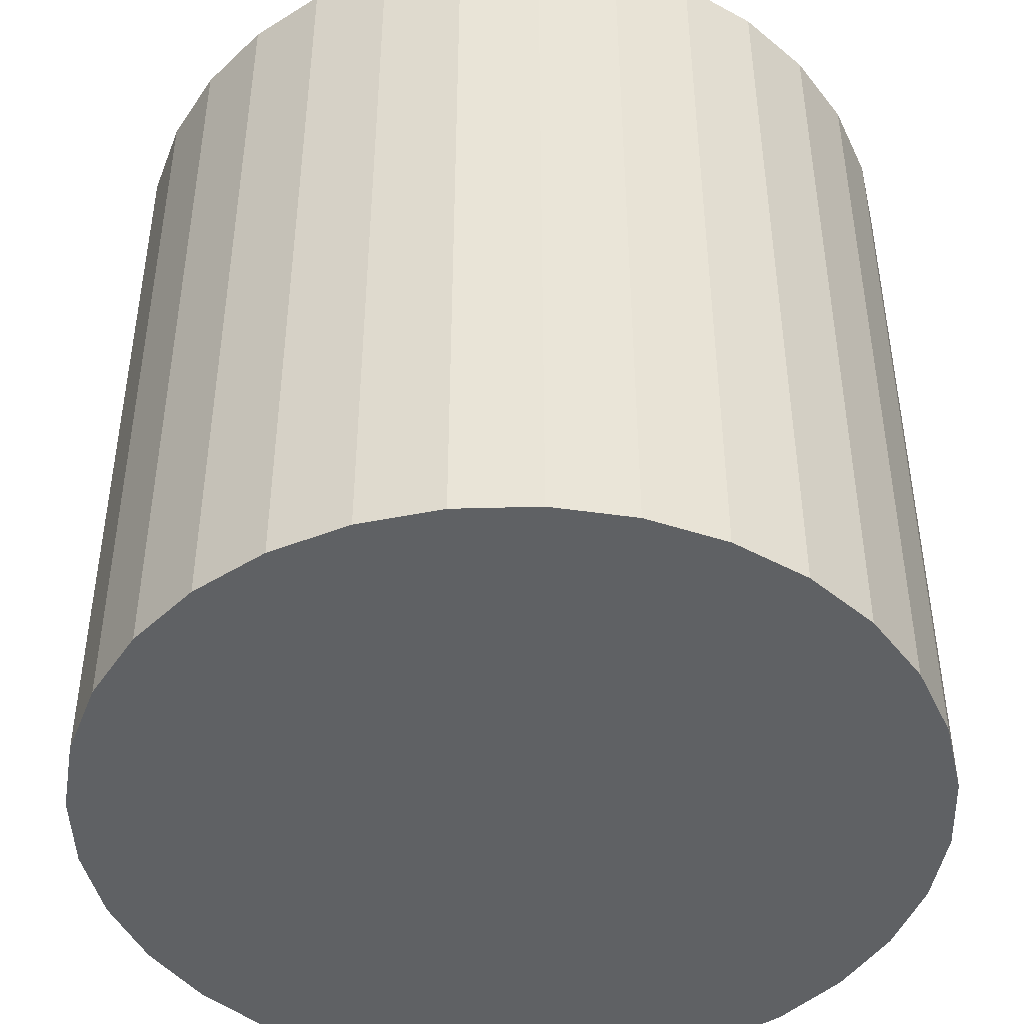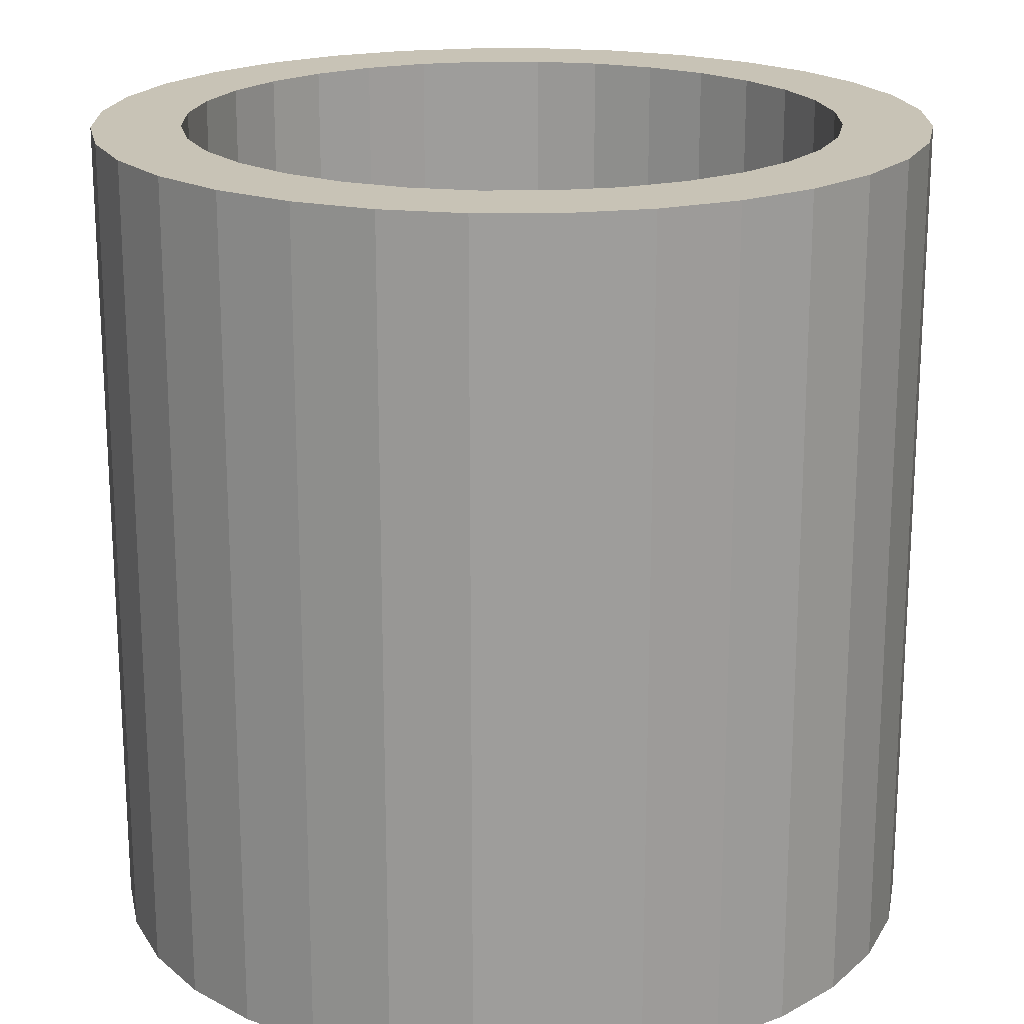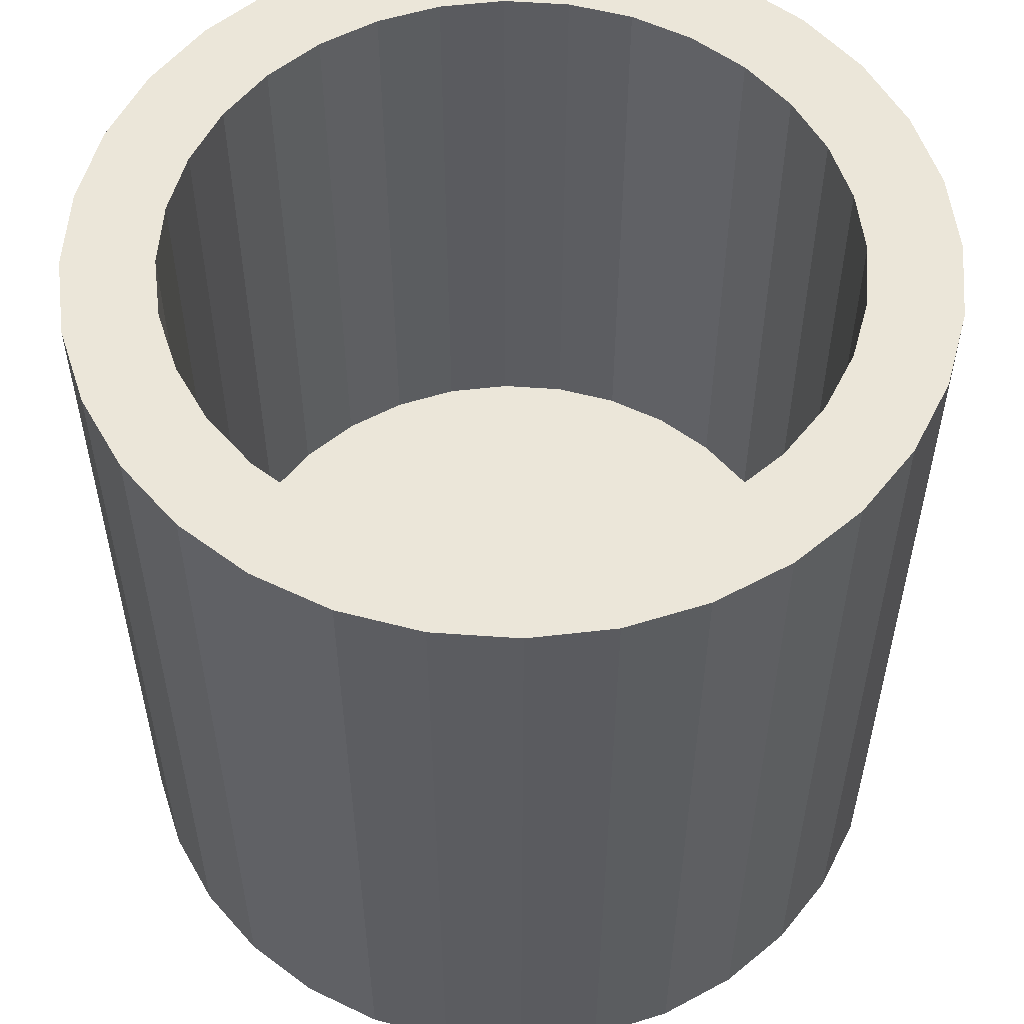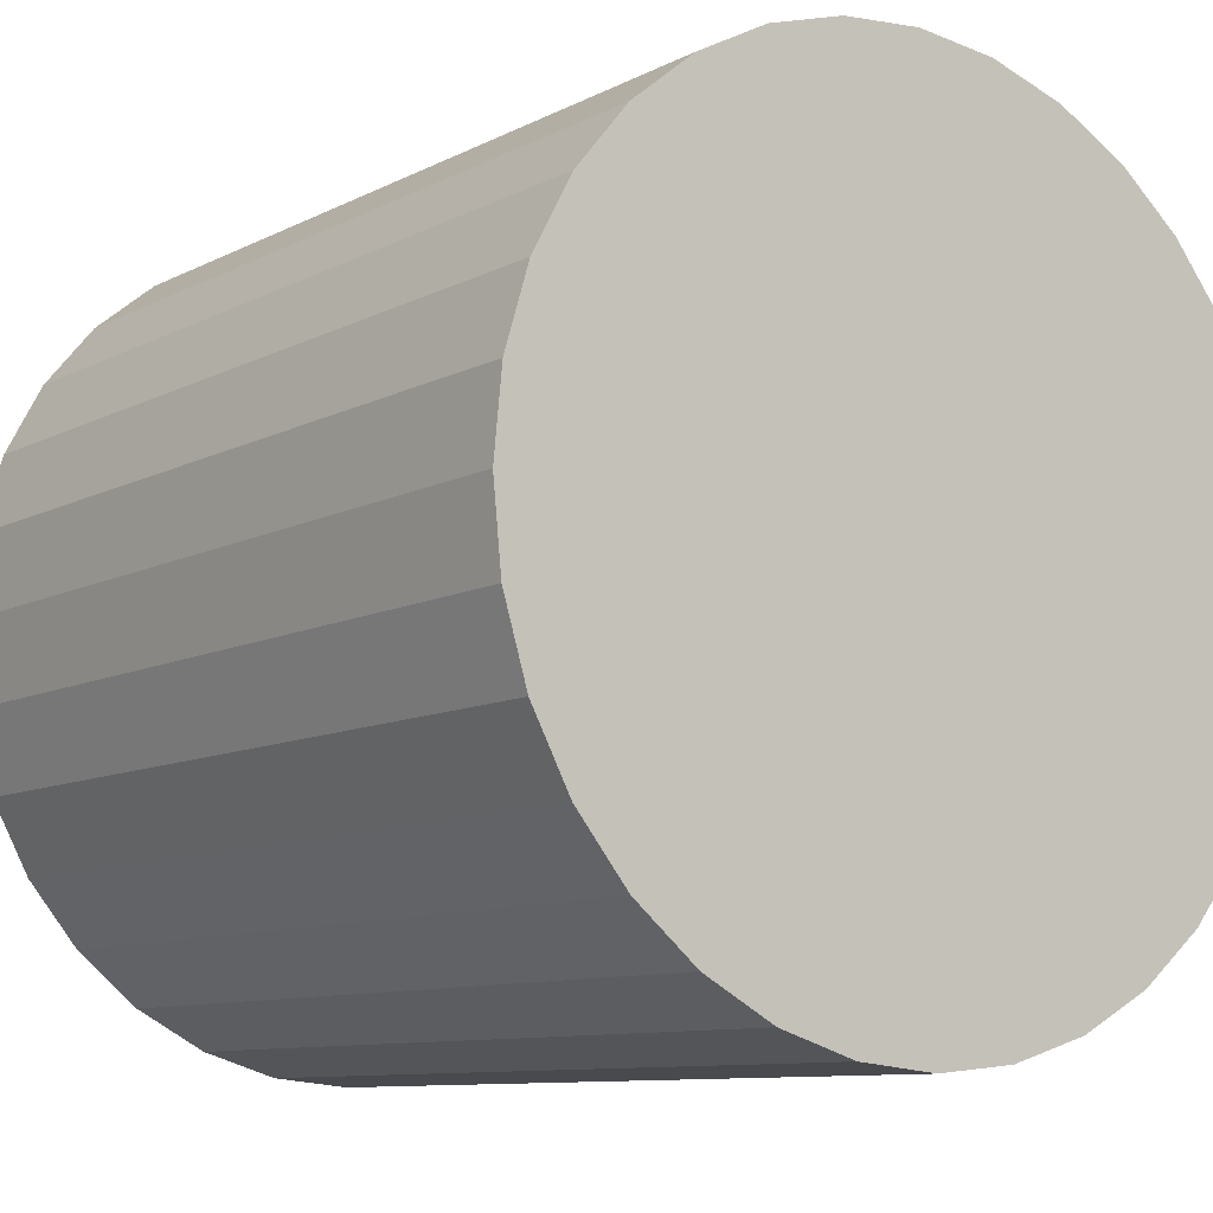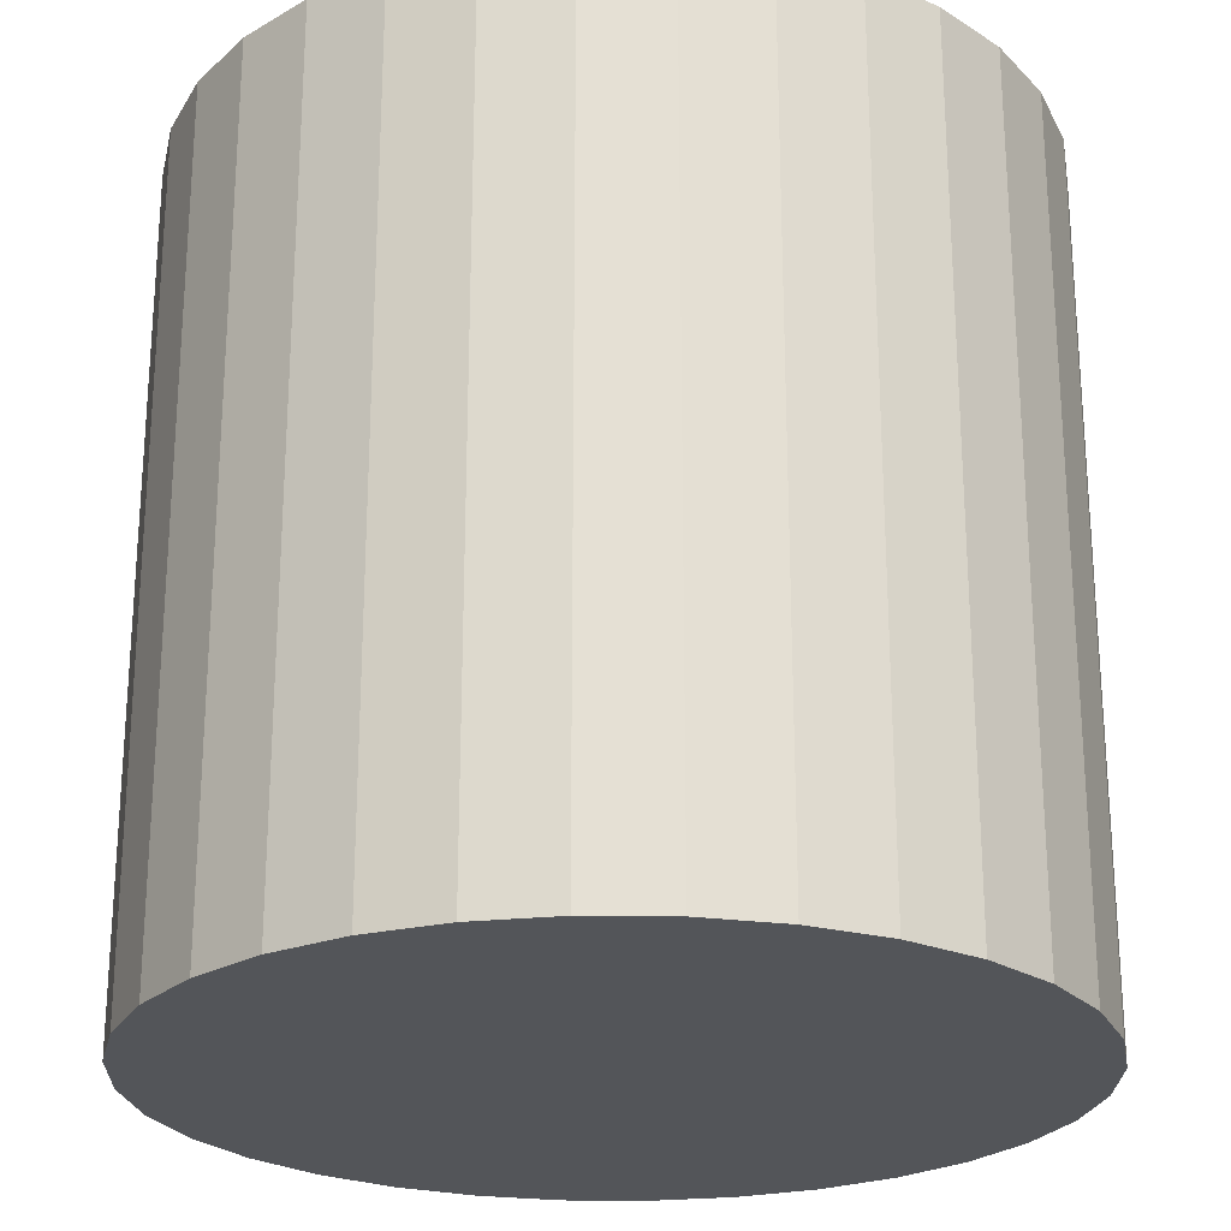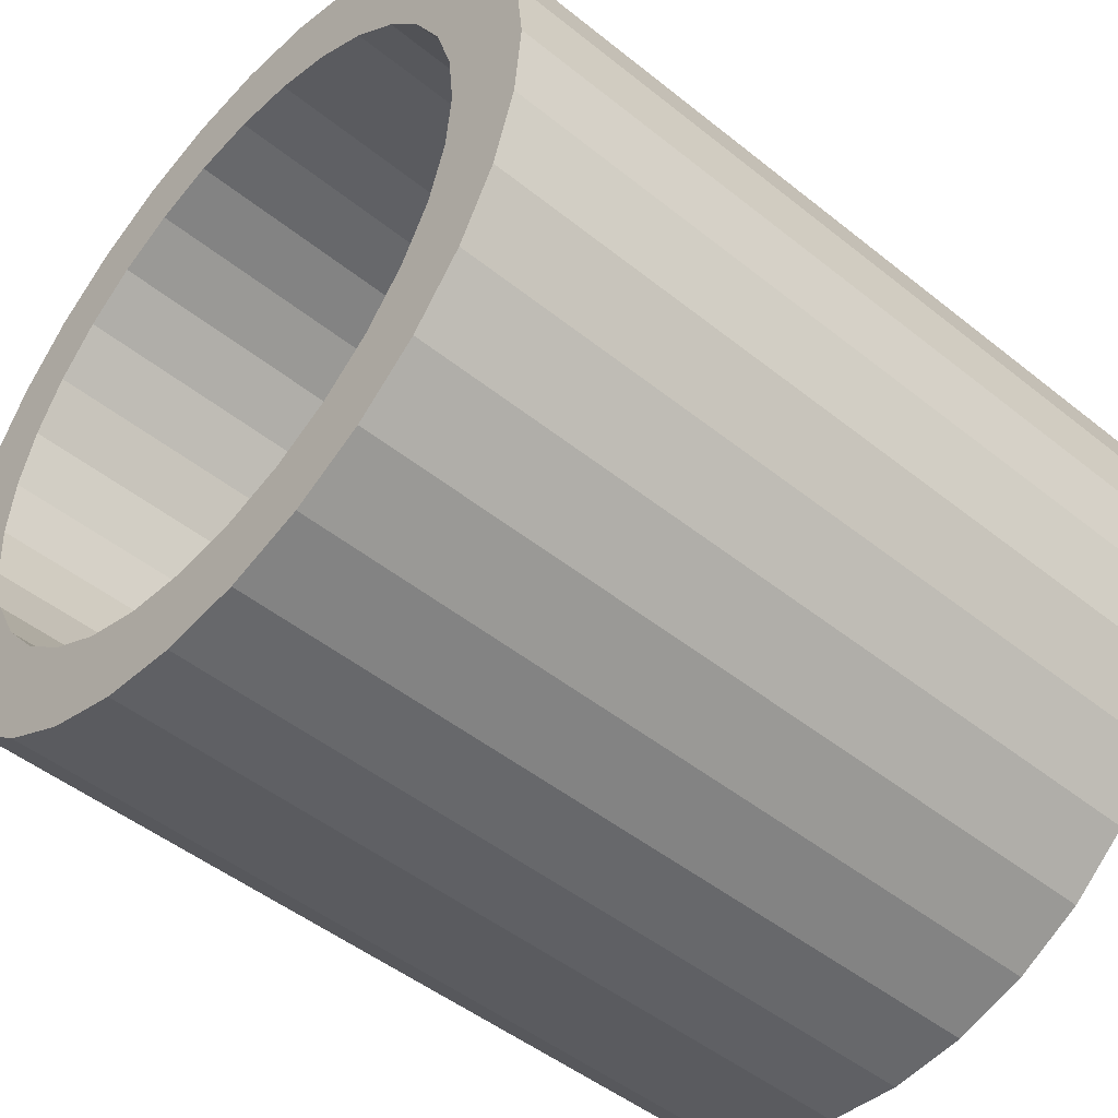
<metadata>
{"format":"obj","ext":"obj","renderer":"f3d","projection":"perspective","resolution":1024,"background":"white","views":[{"elev":-45.5,"azim":18.7,"up":"+Y"},{"elev":19.5,"azim":-39.9,"up":"+Y"},{"elev":55.3,"azim":32.4,"up":"+Y"},{"elev":-9.6,"azim":-37.2,"up":"+Z"},{"elev":-24.1,"azim":15.6,"up":"+Y"},{"elev":-48.0,"azim":-132.0,"up":"+Z"}]}
</metadata>
<code>
o Cylinder
v 0 -0.4645 -1
v -0 1.536 -0.7878
v 0.1951 -0.4645 -0.9808
v 0.1537 1.536 -0.7727
v 0.3827 -0.4645 -0.9239
v 0.3015 1.536 -0.7279
v 0.5556 -0.4645 -0.8315
v 0.4377 1.536 -0.6551
v 0.7071 -0.4645 -0.7071
v 0.5571 1.536 -0.5571
v 0.8315 -0.4645 -0.5556
v 0.6551 1.536 -0.4377
v 0.9239 -0.4645 -0.3827
v 0.7279 1.536 -0.3015
v 0.9808 -0.4645 -0.1951
v 0.7727 1.536 -0.1537
v 1 -0.4645 -0
v 0.7878 1.536 -0
v 0.9808 -0.4645 0.1951
v 0.7727 1.536 0.1537
v 0.9239 -0.4645 0.3827
v 0.7279 1.536 0.3015
v 0.8315 -0.4645 0.5556
v 0.6551 1.536 0.4377
v 0.7071 -0.4645 0.7071
v 0.5571 1.536 0.5571
v 0.5556 -0.4645 0.8315
v 0.4377 1.536 0.6551
v 0.3827 -0.4645 0.9239
v 0.3015 1.536 0.7279
v 0.1951 -0.4645 0.9808
v 0.1537 1.536 0.7727
v -0 -0.4645 1
v -0 1.536 0.7878
v -0.1951 -0.4645 0.9808
v -0.1537 1.536 0.7727
v -0.3827 -0.4645 0.9239
v -0.3015 1.536 0.7279
v -0.5556 -0.4645 0.8315
v -0.4377 1.536 0.6551
v -0.7071 -0.4645 0.7071
v -0.5571 1.536 0.5571
v -0.8315 -0.4645 0.5556
v -0.6551 1.536 0.4377
v -0.9239 -0.4645 0.3827
v -0.7279 1.536 0.3015
v -0.9808 -0.4645 0.1951
v -0.7727 1.536 0.1537
v -1 -0.4645 -1e-06
v -0.7878 1.536 -1e-06
v -0.9808 -0.4645 -0.1951
v -0.7727 1.536 -0.1537
v -0.9239 -0.4645 -0.3827
v -0.7279 1.536 -0.3015
v -0.8315 -0.4645 -0.5556
v -0.6551 1.536 -0.4377
v -0.7071 -0.4645 -0.7071
v -0.5571 1.536 -0.5571
v -0.5556 -0.4645 -0.8315
v -0.4377 1.536 -0.6551
v -0.3827 -0.4645 -0.9239
v -0.3015 1.536 -0.7279
v -0.1951 -0.4645 -0.9808
v -0.1537 1.536 -0.7727
v 0.1951 1.536 -0.9808
v 0 1.536 -1
v 0.3827 1.536 -0.9239
v 0.5556 1.536 -0.8315
v 0.7071 1.536 -0.7071
v 0.8315 1.536 -0.5556
v 0.9239 1.536 -0.3827
v 0.9808 1.536 -0.1951
v 1 1.536 -0
v 0.9808 1.536 0.1951
v 0.9239 1.536 0.3827
v 0.8315 1.536 0.5556
v 0.7071 1.536 0.7071
v 0.5556 1.536 0.8315
v 0.3827 1.536 0.9239
v 0.1951 1.536 0.9808
v -0 1.536 1
v -0.1951 1.536 0.9808
v -0.3827 1.536 0.9239
v -0.5556 1.536 0.8315
v -0.7071 1.536 0.7071
v -0.8315 1.536 0.5556
v -0.9239 1.536 0.3827
v -0.9808 1.536 0.1951
v -1 1.536 -1e-06
v -0.9808 1.536 -0.1951
v -0.9239 1.536 -0.3827
v -0.8315 1.536 -0.5556
v -0.7071 1.536 -0.7071
v -0.5556 1.536 -0.8315
v -0.3827 1.536 -0.9239
v -0.1951 1.536 -0.9808
v 0.1537 0.02836 -0.7727
v -0 0.02836 -0.7878
v 0.3015 0.02836 -0.7279
v 0.4377 0.02836 -0.6551
v 0.5571 0.02836 -0.5571
v 0.6551 0.02836 -0.4377
v 0.7279 0.02836 -0.3015
v 0.7727 0.02836 -0.1537
v 0.7878 0.02836 -0
v 0.7727 0.02836 0.1537
v 0.7279 0.02836 0.3015
v 0.6551 0.02836 0.4377
v 0.5571 0.02836 0.5571
v 0.4377 0.02836 0.6551
v 0.3015 0.02836 0.7279
v 0.1537 0.02836 0.7727
v -0 0.02836 0.7878
v -0.1537 0.02836 0.7727
v -0.3015 0.02836 0.7279
v -0.4377 0.02836 0.6551
v -0.5571 0.02836 0.5571
v -0.6551 0.02836 0.4377
v -0.7279 0.02836 0.3015
v -0.7727 0.02836 0.1537
v -0.7878 0.02836 -1e-06
v -0.7727 0.02836 -0.1537
v -0.7279 0.02836 -0.3015
v -0.6551 0.02836 -0.4377
v -0.5571 0.02836 -0.5571
v -0.4377 0.02836 -0.6551
v -0.3015 0.02836 -0.7279
v -0.1537 0.02836 -0.7727
f 66 3 1
f 65 5 3
f 67 7 5
f 68 9 7
f 69 11 9
f 70 13 11
f 71 15 13
f 72 17 15
f 73 19 17
f 74 21 19
f 75 23 21
f 76 25 23
f 77 27 25
f 78 29 27
f 79 31 29
f 80 33 31
f 81 35 33
f 82 37 35
f 83 39 37
f 84 41 39
f 85 43 41
f 86 45 43
f 87 47 45
f 88 49 47
f 89 51 49
f 90 53 51
f 91 55 53
f 92 57 55
f 93 59 57
f 94 61 59
f 34 114 36
f 95 63 61
f 96 1 63
f 15 31 47
f 4 66 2
f 6 65 4
f 8 67 6
f 8 69 68
f 12 69 10
f 12 71 70
f 14 72 71
f 18 72 16
f 20 73 18
f 20 75 74
f 24 75 22
f 24 77 76
f 28 77 26
f 28 79 78
f 30 80 79
f 32 81 80
f 36 81 34
f 36 83 82
f 40 83 38
f 40 85 84
f 44 85 42
f 46 86 44
f 46 88 87
f 50 88 48
f 52 89 50
f 52 91 90
f 56 91 54
f 56 93 92
f 60 93 58
f 60 95 94
f 62 96 95
f 2 96 64
f 115 107 99
f 8 101 10
f 62 128 64
f 36 115 38
f 10 102 12
f 64 98 2
f 38 116 40
f 12 103 14
f 40 117 42
f 14 104 16
f 42 118 44
f 16 105 18
f 44 119 46
f 18 106 20
f 46 120 48
f 20 107 22
f 48 121 50
f 22 108 24
f 50 122 52
f 24 109 26
f 52 123 54
f 26 110 28
f 54 124 56
f 28 111 30
f 2 97 4
f 56 125 58
f 30 112 32
f 4 99 6
f 58 126 60
f 32 113 34
f 6 100 8
f 60 127 62
f 66 65 3
f 65 67 5
f 67 68 7
f 68 69 9
f 69 70 11
f 70 71 13
f 71 72 15
f 72 73 17
f 73 74 19
f 74 75 21
f 75 76 23
f 76 77 25
f 77 78 27
f 78 79 29
f 79 80 31
f 80 81 33
f 81 82 35
f 82 83 37
f 83 84 39
f 84 85 41
f 85 86 43
f 86 87 45
f 87 88 47
f 88 89 49
f 89 90 51
f 90 91 53
f 91 92 55
f 92 93 57
f 93 94 59
f 94 95 61
f 34 113 114
f 95 96 63
f 96 66 1
f 63 1 3
f 3 5 7
f 7 9 11
f 11 13 7
f 13 15 7
f 15 17 19
f 19 21 15
f 21 23 15
f 23 25 31
f 25 27 31
f 27 29 31
f 31 33 35
f 35 37 39
f 39 41 47
f 41 43 47
f 43 45 47
f 47 49 51
f 51 53 55
f 55 57 59
f 59 61 63
f 63 3 7
f 31 35 47
f 35 39 47
f 47 51 63
f 51 55 63
f 55 59 63
f 63 7 15
f 15 23 31
f 63 15 47
f 4 65 66
f 6 67 65
f 8 68 67
f 8 10 69
f 12 70 69
f 12 14 71
f 14 16 72
f 18 73 72
f 20 74 73
f 20 22 75
f 24 76 75
f 24 26 77
f 28 78 77
f 28 30 79
f 30 32 80
f 32 34 81
f 36 82 81
f 36 38 83
f 40 84 83
f 40 42 85
f 44 86 85
f 46 87 86
f 46 48 88
f 50 89 88
f 52 90 89
f 52 54 91
f 56 92 91
f 56 58 93
f 60 94 93
f 60 62 95
f 62 64 96
f 2 66 96
f 99 97 127
f 97 98 127
f 98 128 127
f 127 126 125
f 125 124 123
f 123 122 121
f 121 120 119
f 119 118 117
f 117 116 115
f 115 114 113
f 113 112 111
f 111 110 109
f 109 108 107
f 107 106 105
f 105 104 107
f 104 103 107
f 103 102 101
f 101 100 99
f 127 125 123
f 123 121 119
f 119 117 115
f 115 113 107
f 113 111 107
f 111 109 107
f 103 101 107
f 101 99 107
f 99 127 123
f 123 119 115
f 99 123 115
f 8 100 101
f 62 127 128
f 36 114 115
f 10 101 102
f 64 128 98
f 38 115 116
f 12 102 103
f 40 116 117
f 14 103 104
f 42 117 118
f 16 104 105
f 44 118 119
f 18 105 106
f 46 119 120
f 20 106 107
f 48 120 121
f 22 107 108
f 50 121 122
f 24 108 109
f 52 122 123
f 26 109 110
f 54 123 124
f 28 110 111
f 2 98 97
f 56 124 125
f 30 111 112
f 4 97 99
f 58 125 126
f 32 112 113
f 6 99 100
f 60 126 127

</code>
